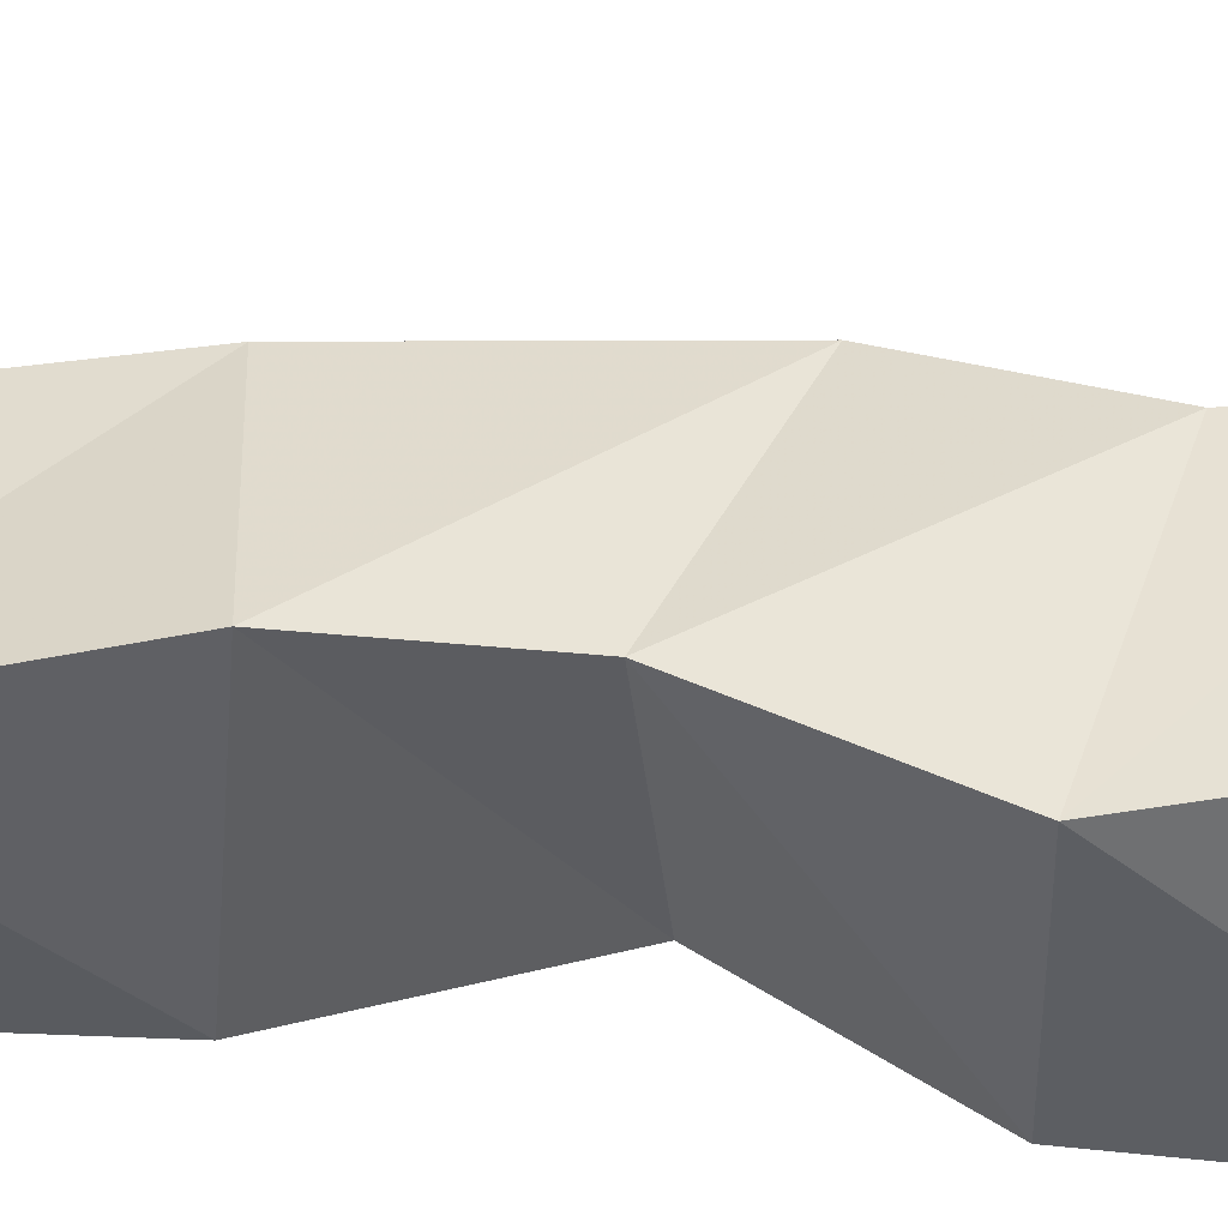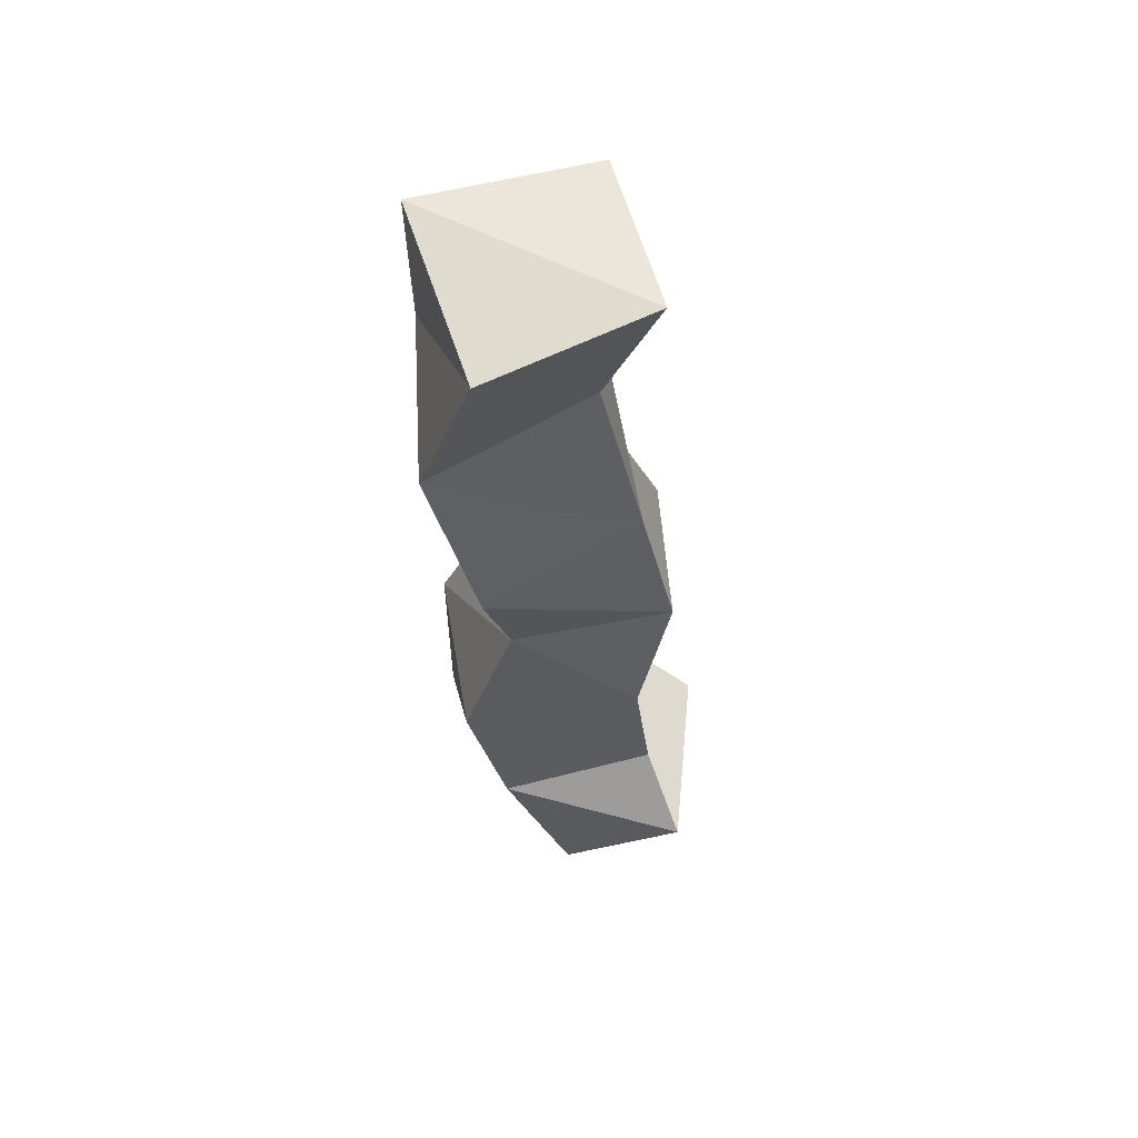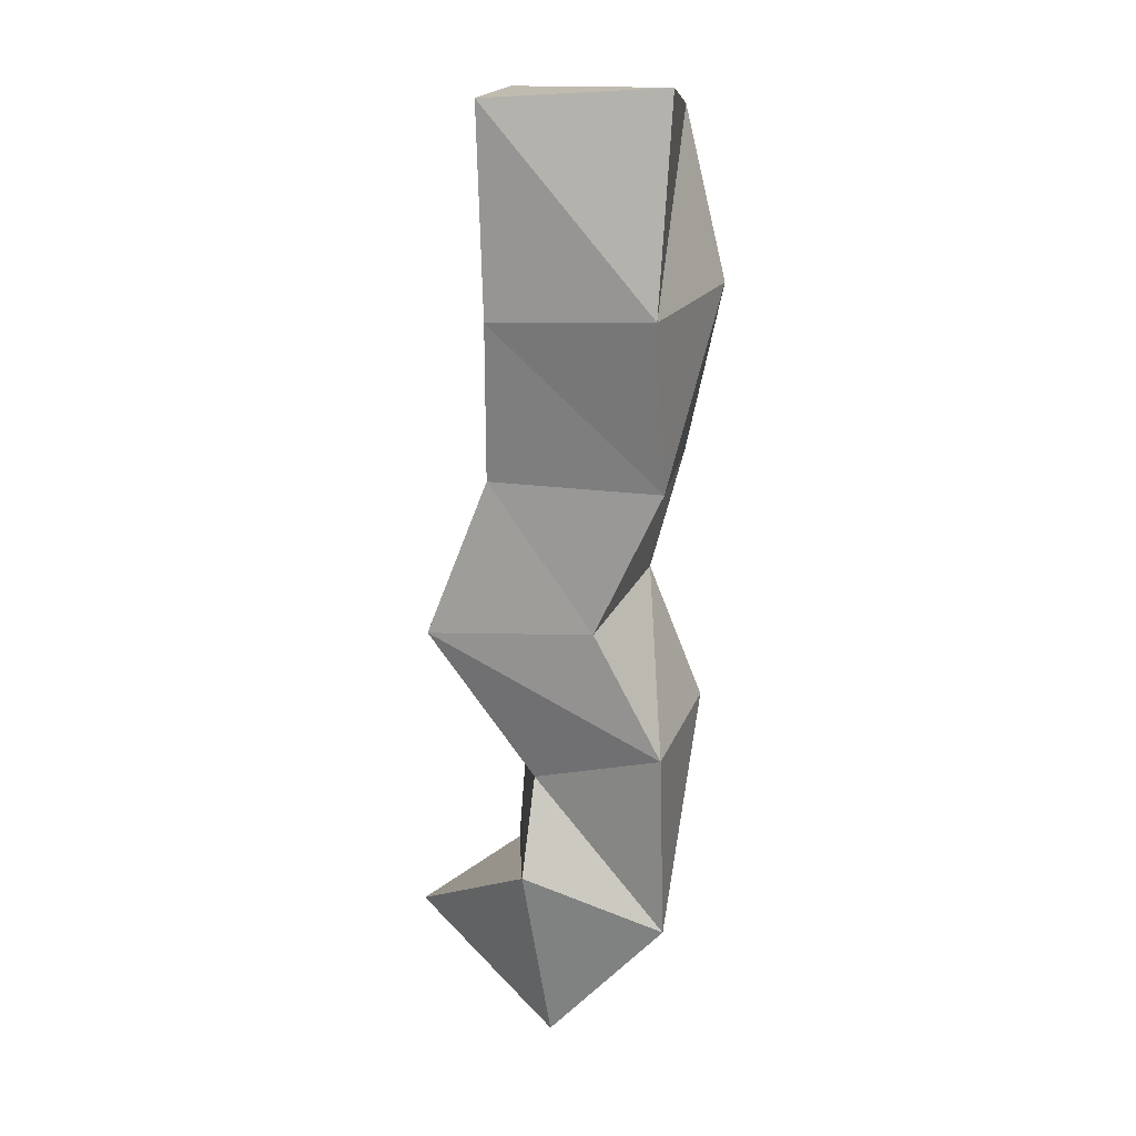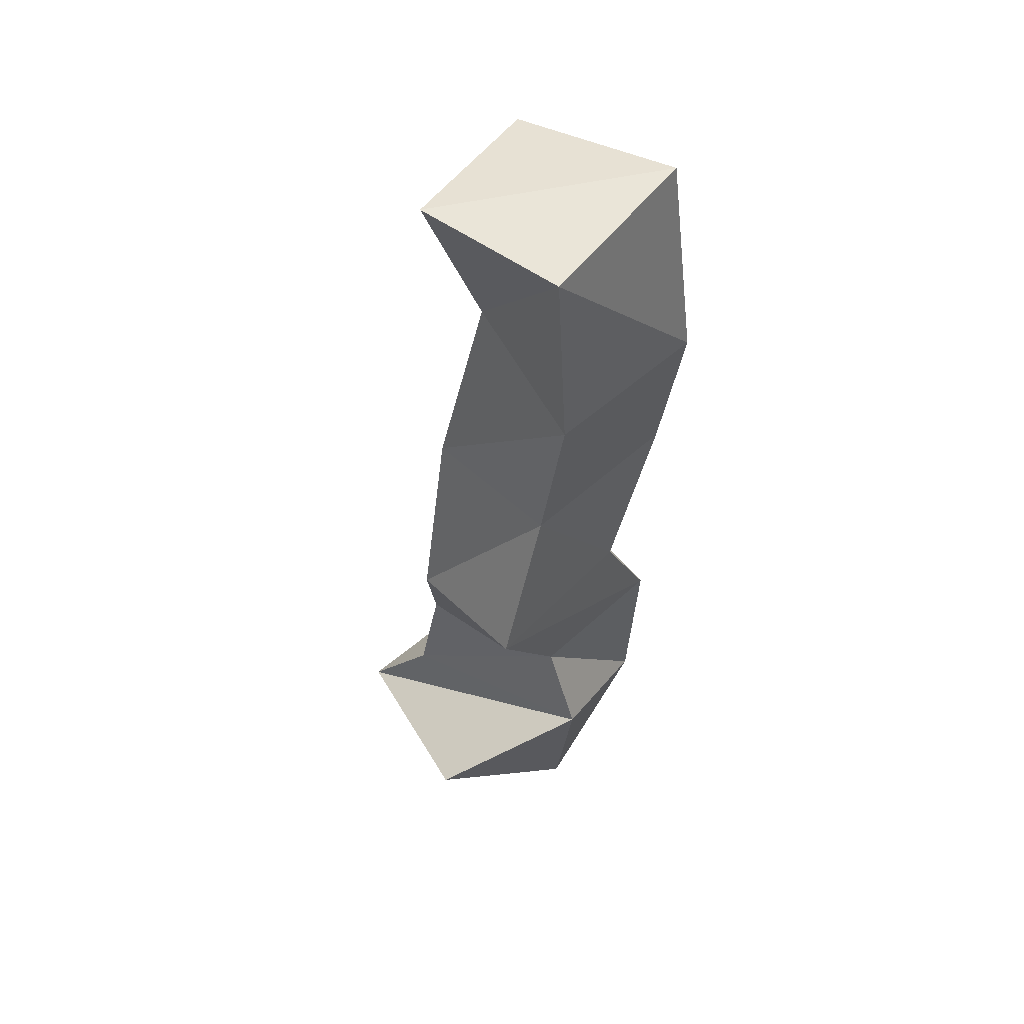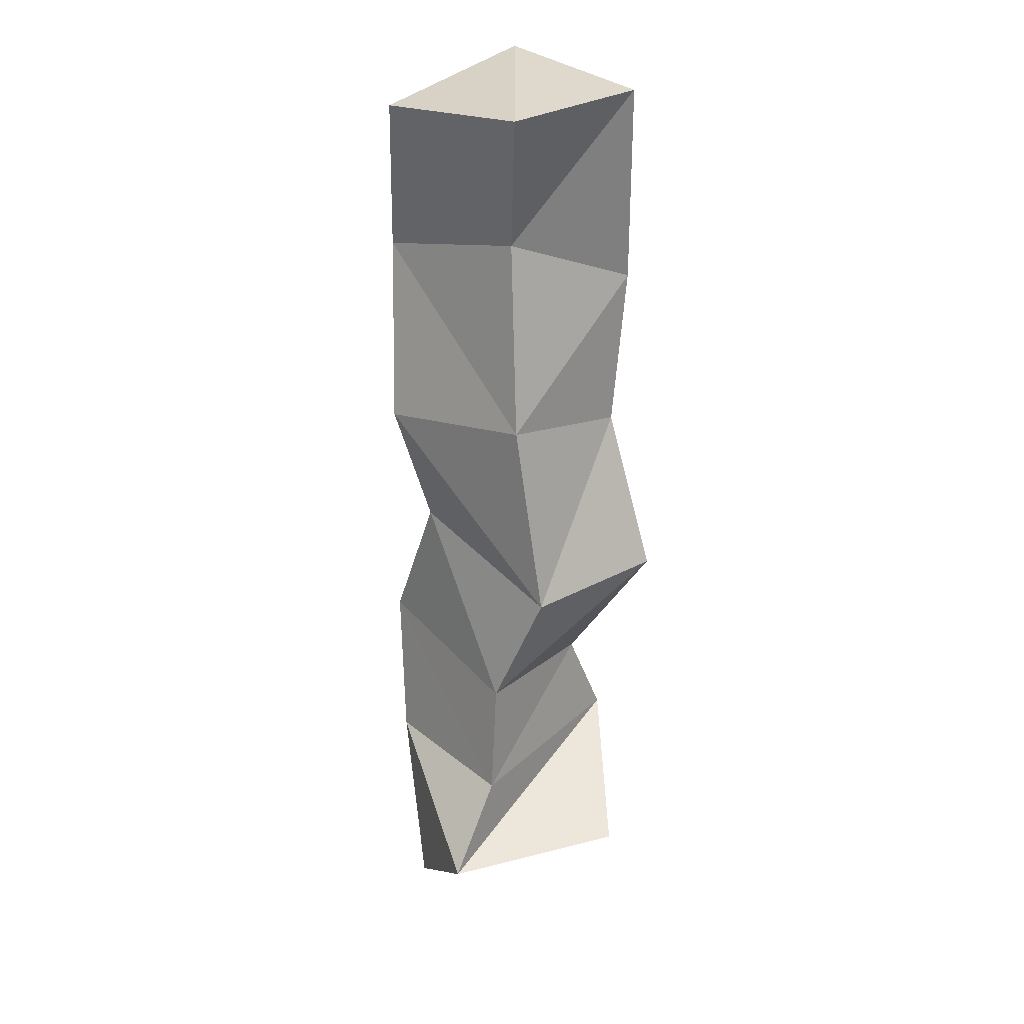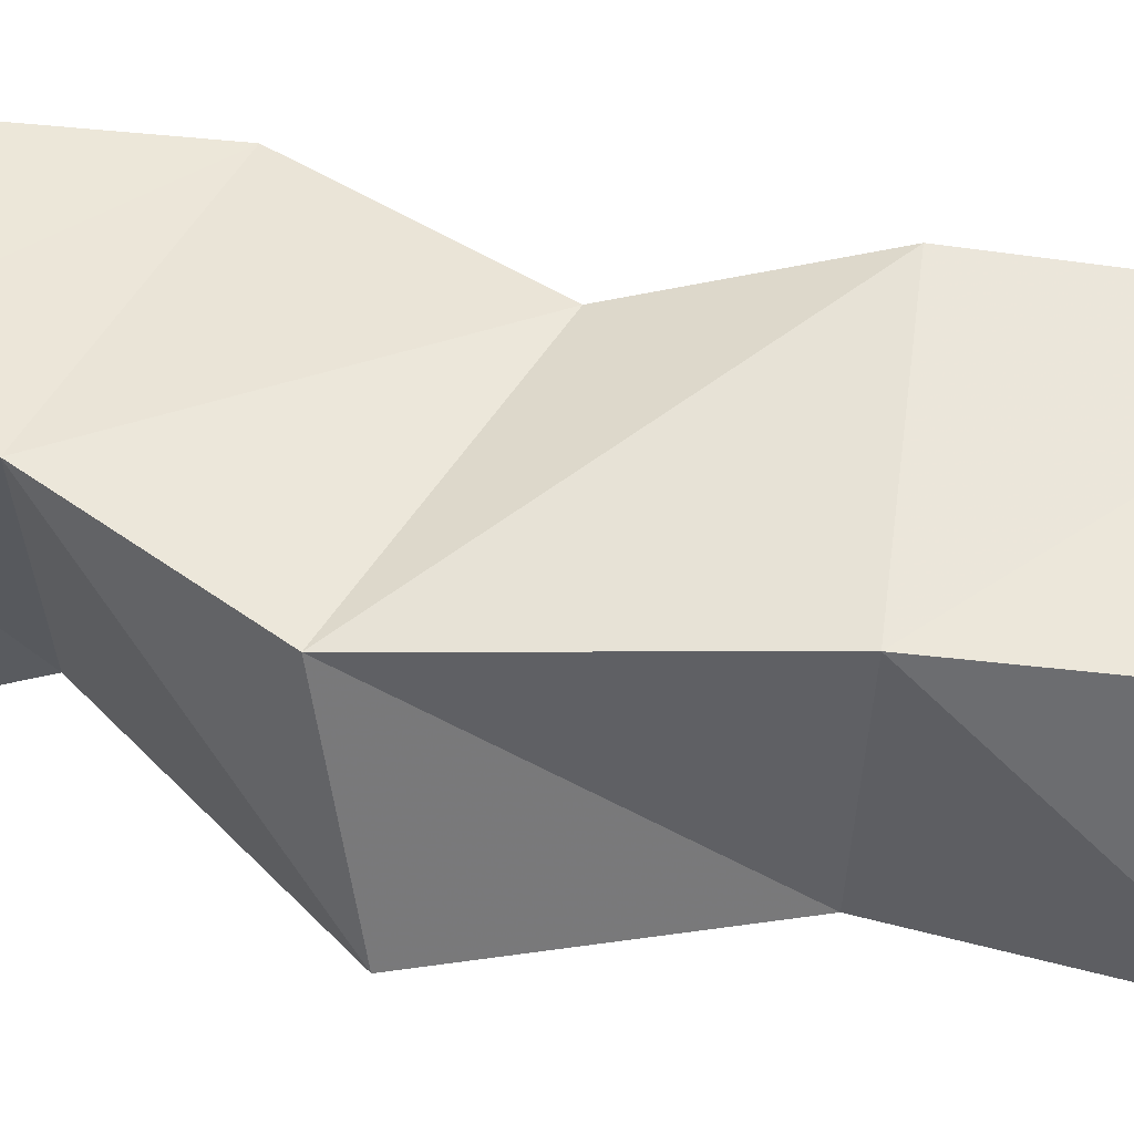
<metadata>
{"format":"obj","ext":"obj","renderer":"f3d","projection":"perspective","resolution":1024,"background":"white","views":[{"elev":60.9,"azim":98.1,"up":"+Y"},{"elev":59.7,"azim":-179.4,"up":"+Z"},{"elev":18.3,"azim":26.9,"up":"+Z"},{"elev":52.2,"azim":-34.3,"up":"+Z"},{"elev":28.5,"azim":-114.3,"up":"+Z"},{"elev":29.2,"azim":-72.9,"up":"+Y"}]}
</metadata>
<code>
v 0.1924 0.1191 0.1375
v 0.1972 0.1747 0.1361
v 0.2403 0.1144 0.1052
v 0.2348 0.1726 0.1095
v 0.2373 0.1018 0.1625
v 0.2079 0.1572 0.1608
v 0.2759 0.1201 0.1449
v 0.2551 0.1702 0.161
v 0.2355 0.1137 0.191
v 0.2126 0.1534 0.195
v 0.2762 0.1159 0.203
v 0.2668 0.1668 0.2047
v 0.2071 0.1002 0.237
v 0.2026 0.1415 0.2317
v 0.2566 0.1107 0.2411
v 0.2518 0.1601 0.2469
v 0.2244 0.1063 0.2841
v 0.2136 0.1455 0.2902
v 0.2762 0.1154 0.2844
v 0.2588 0.1694 0.2827
v 0.2278 0.1 0.3315
v 0.2268 0.1412 0.3479
v 0.2772 0.1065 0.335
v 0.2735 0.1626 0.3367
v 0.2251 0.1013 0.3921
v 0.2112 0.1472 0.3915
v 0.2762 0.1178 0.3955
v 0.2577 0.168 0.3867
f 1 2 4
f 3 1 4
f 2 6 8
f 4 2 8
f 6 5 7
f 8 6 7
f 5 1 3
f 7 5 3
f 8 7 3
f 4 8 3
f 2 1 5
f 6 2 5
f 5 6 8
f 7 5 8
f 6 10 12
f 8 6 12
f 10 9 11
f 12 10 11
f 9 5 7
f 11 9 7
f 12 11 7
f 8 12 7
f 6 5 9
f 10 6 9
f 9 10 12
f 11 9 12
f 10 14 16
f 12 10 16
f 14 13 15
f 16 14 15
f 13 9 11
f 15 13 11
f 16 15 11
f 12 16 11
f 10 9 13
f 14 10 13
f 13 14 16
f 15 13 16
f 14 18 20
f 16 14 20
f 18 17 19
f 20 18 19
f 17 13 15
f 19 17 15
f 20 19 15
f 16 20 15
f 14 13 17
f 18 14 17
f 17 18 20
f 19 17 20
f 18 22 24
f 20 18 24
f 22 21 23
f 24 22 23
f 21 17 19
f 23 21 19
f 24 23 19
f 20 24 19
f 18 17 21
f 22 18 21
f 21 22 24
f 23 21 24
f 22 26 28
f 24 22 28
f 26 25 27
f 28 26 27
f 25 21 23
f 27 25 23
f 28 27 23
f 24 28 23
f 22 21 25
f 26 22 25

</code>
